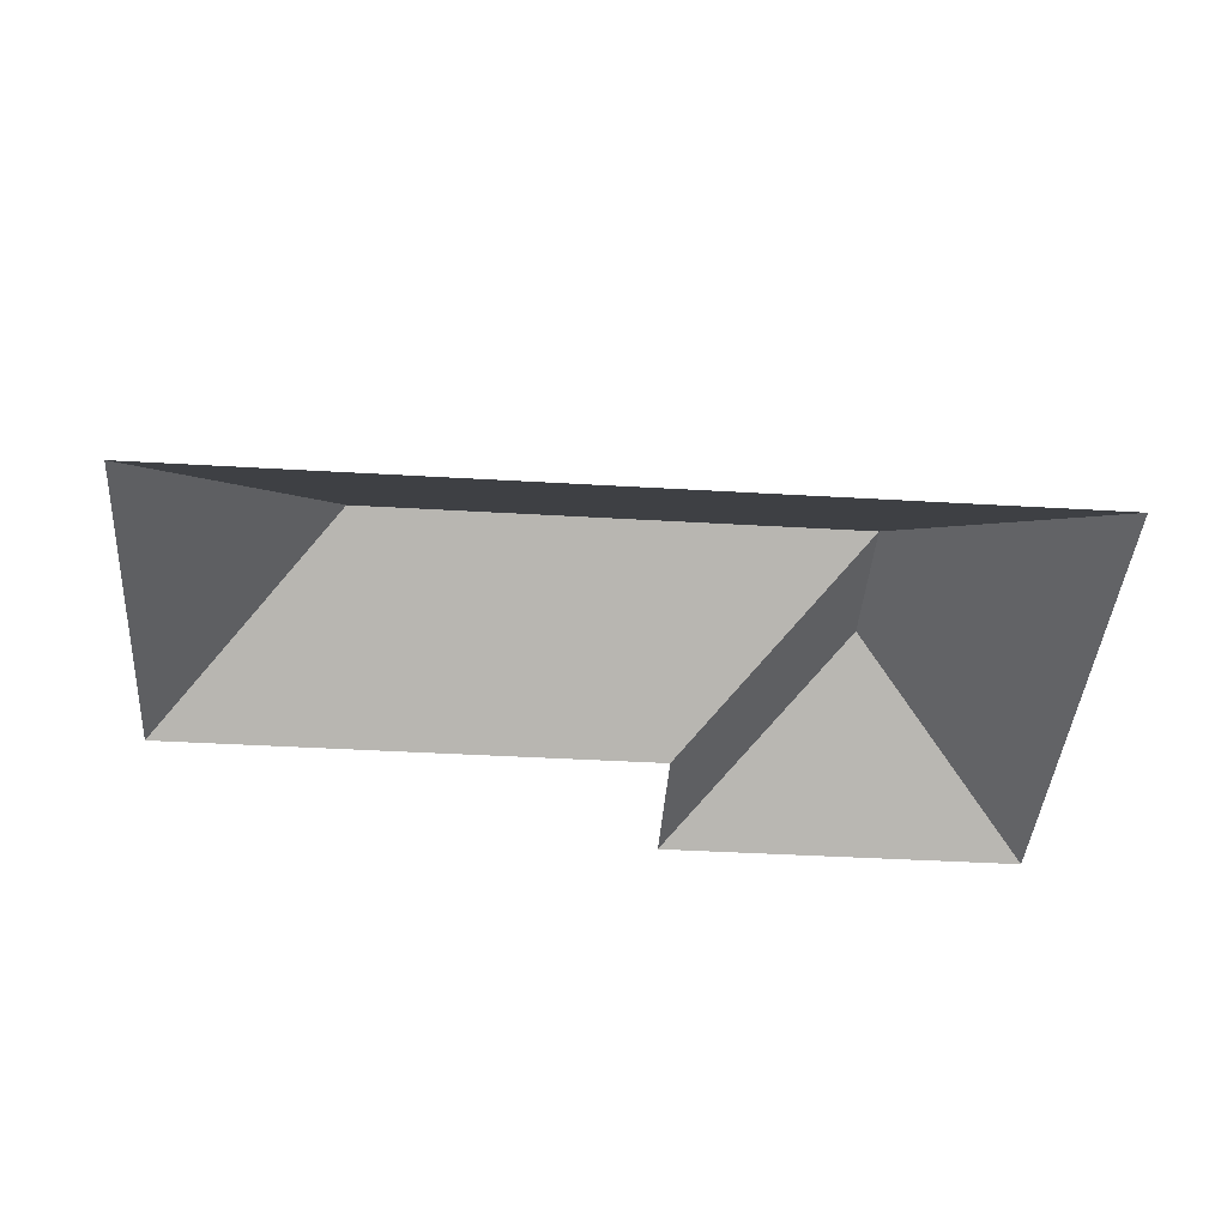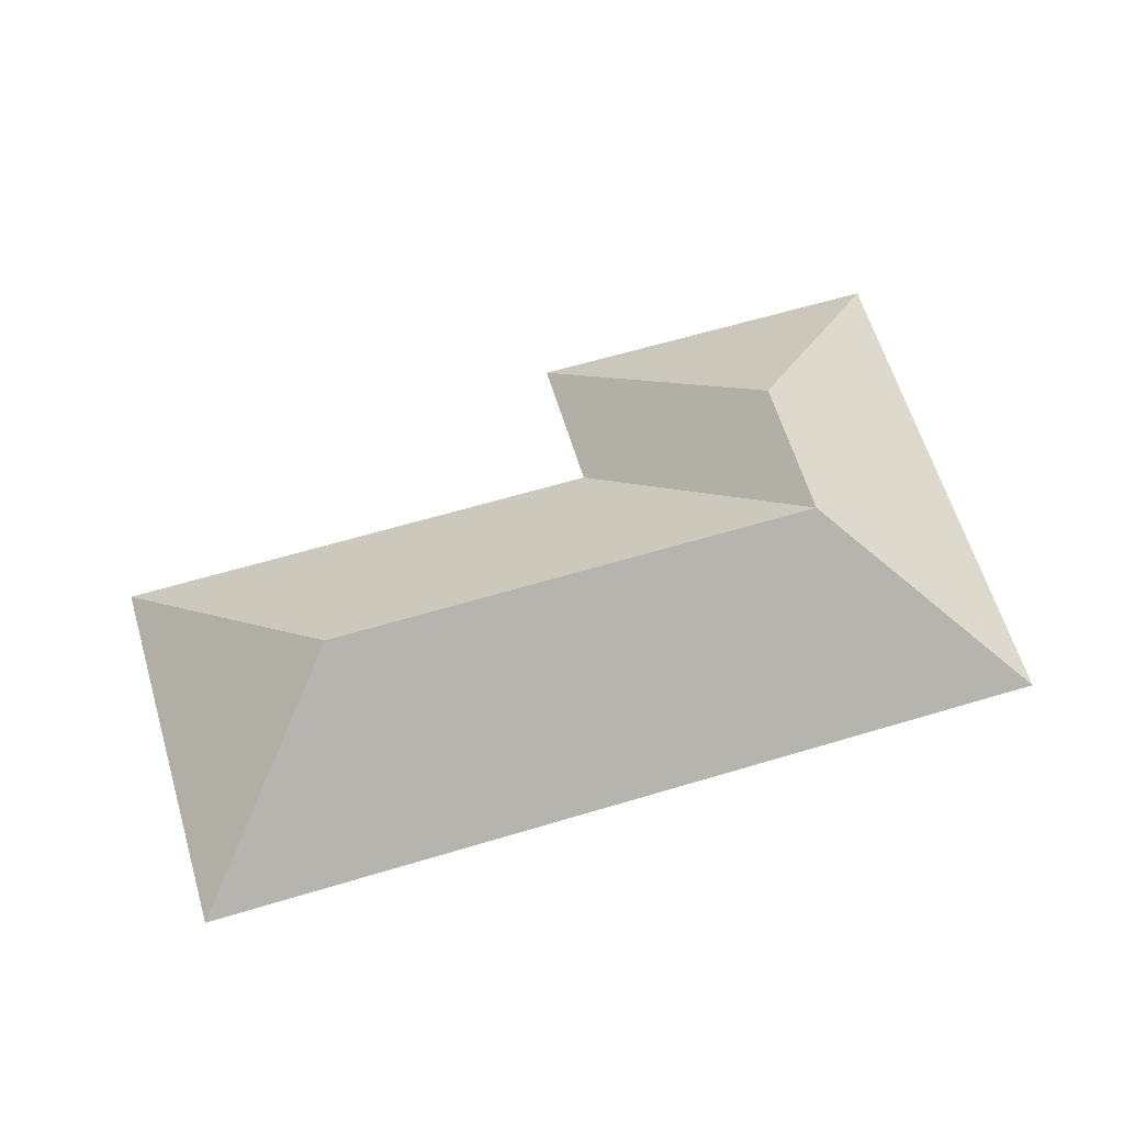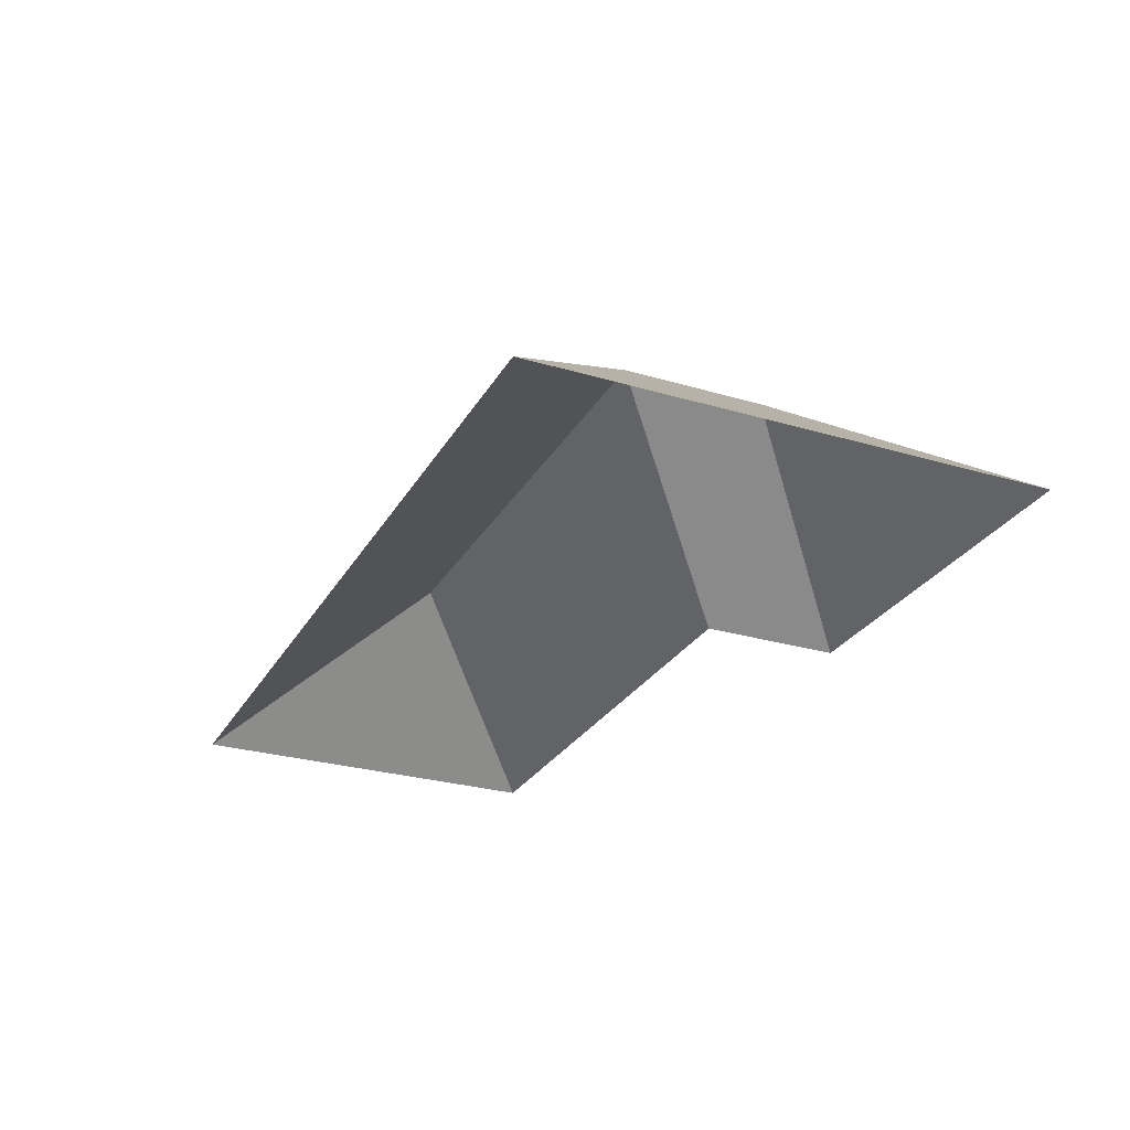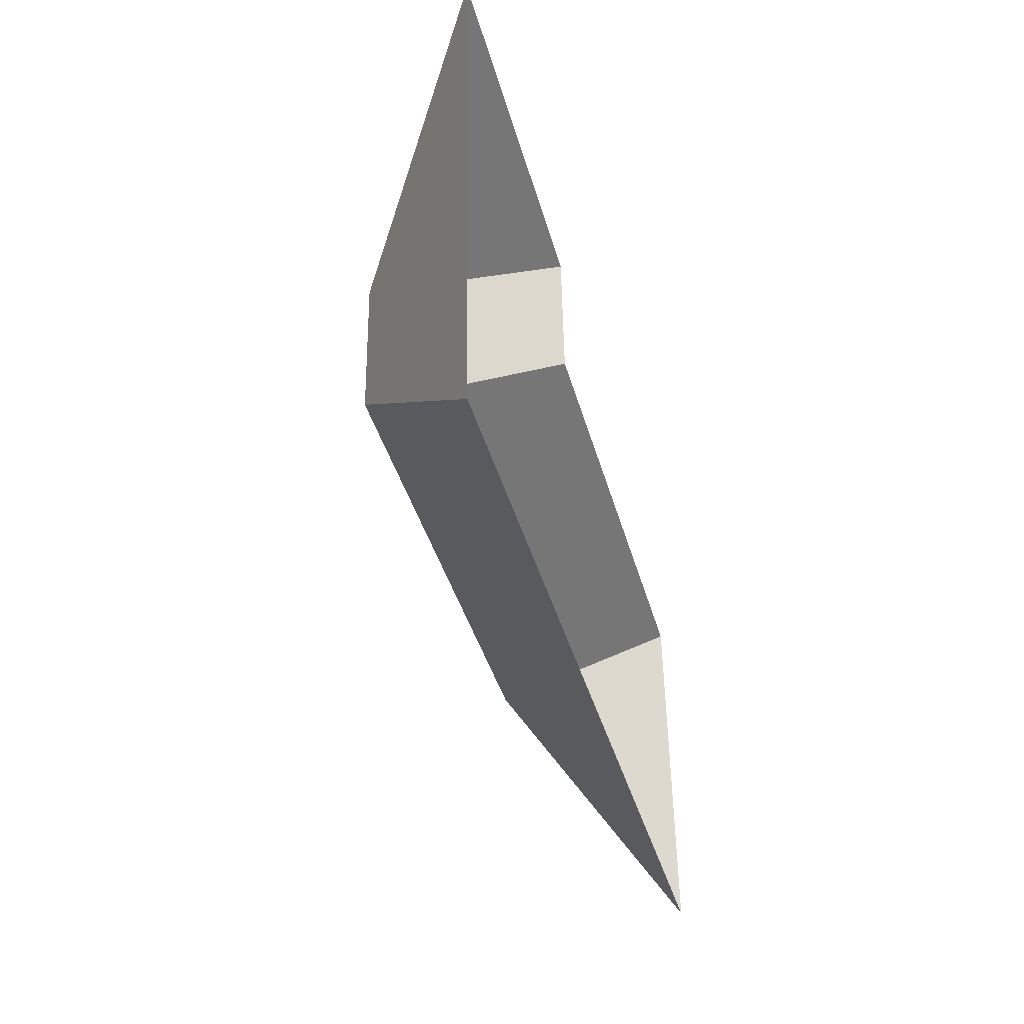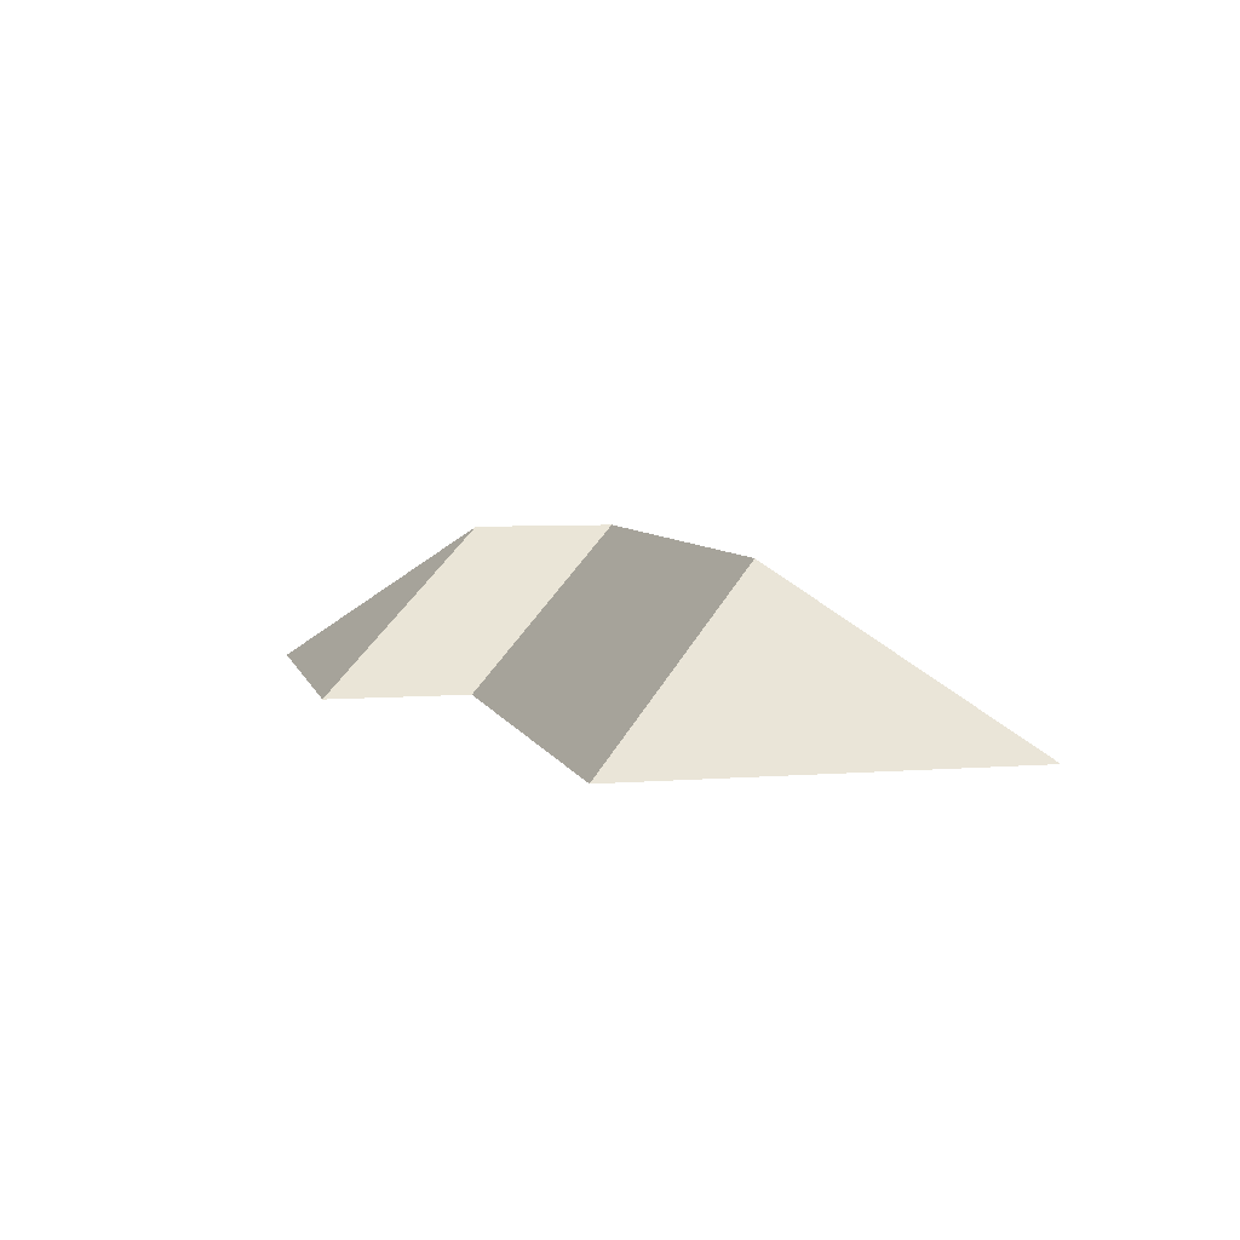
<metadata>
{"format":"obj","ext":"obj","renderer":"f3d","projection":"perspective","resolution":1024,"background":"white","views":[{"elev":-41.9,"azim":172.7,"up":"+Y"},{"elev":62.8,"azim":159.9,"up":"+Y"},{"elev":-27.5,"azim":-117.6,"up":"+Y"},{"elev":-41.9,"azim":-75.4,"up":"+Z"},{"elev":5.7,"azim":73.1,"up":"+Y"}]}
</metadata>
<code>
o CG10_500_048075_0013_roof
v 434.7 75 -65.14
v 444.6 75 -239.5
v 353.8 145 -155
v 199 75 -78.57
v 195.2 75 -12.18
v 116.5 145 -168.5
v 112.6 145 -101
v 20.32 75 -22.14
v 34.05 75 -262.8
v 434.7 0 -65.14
v 444.6 0 -239.5
v 34.05 0 -262.8
v 20.32 0 -22.14
v 195.2 0 -12.18
v 199 0 -78.57
f 8 7 5
f 5 7 6 4
f 4 6 3 1
f 2 3 6 9
f 1 3 2
f 9 6 7 8

</code>
